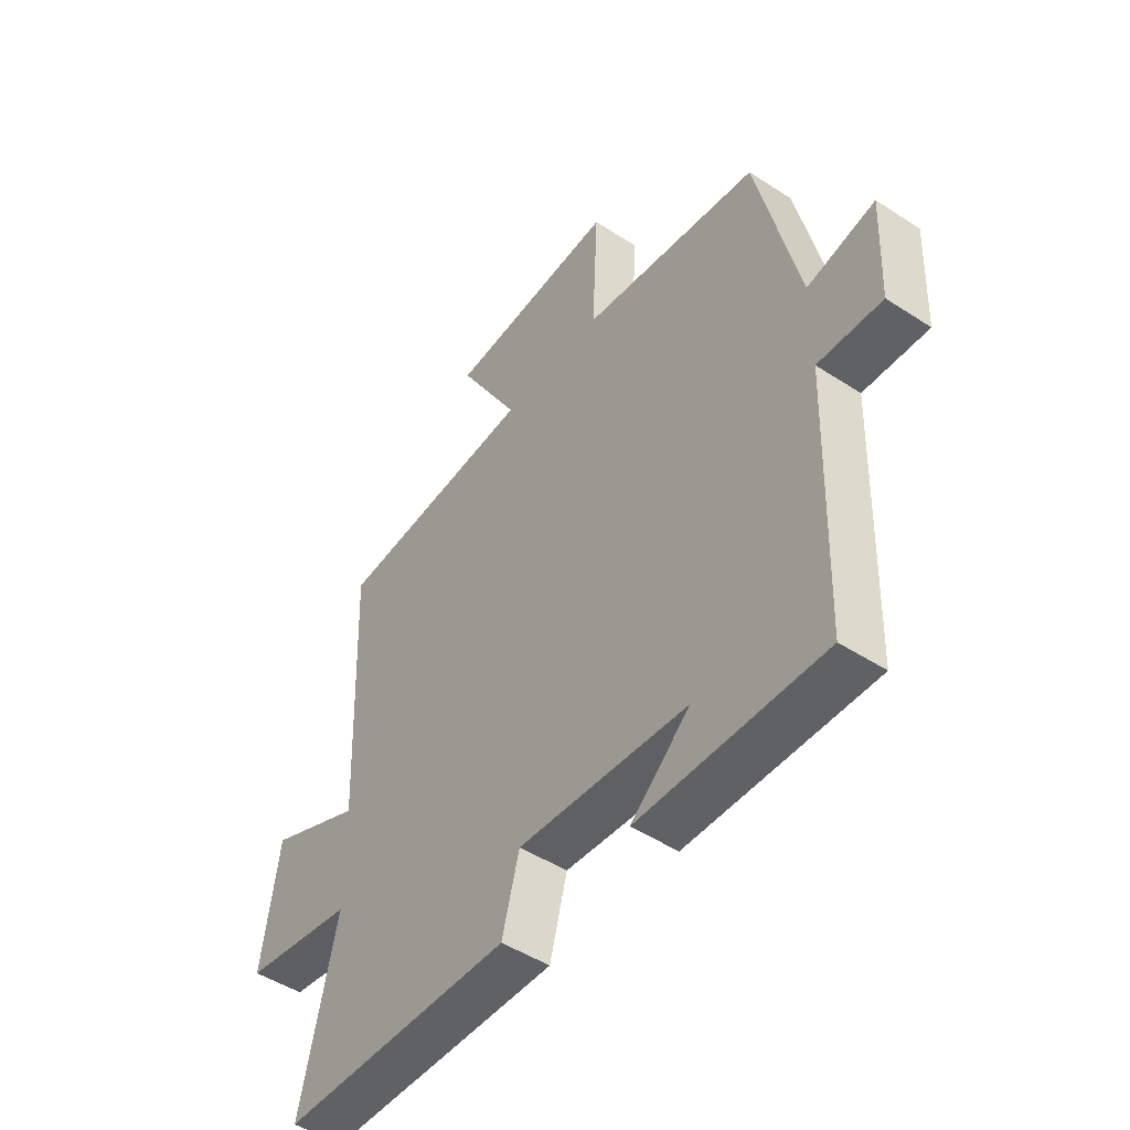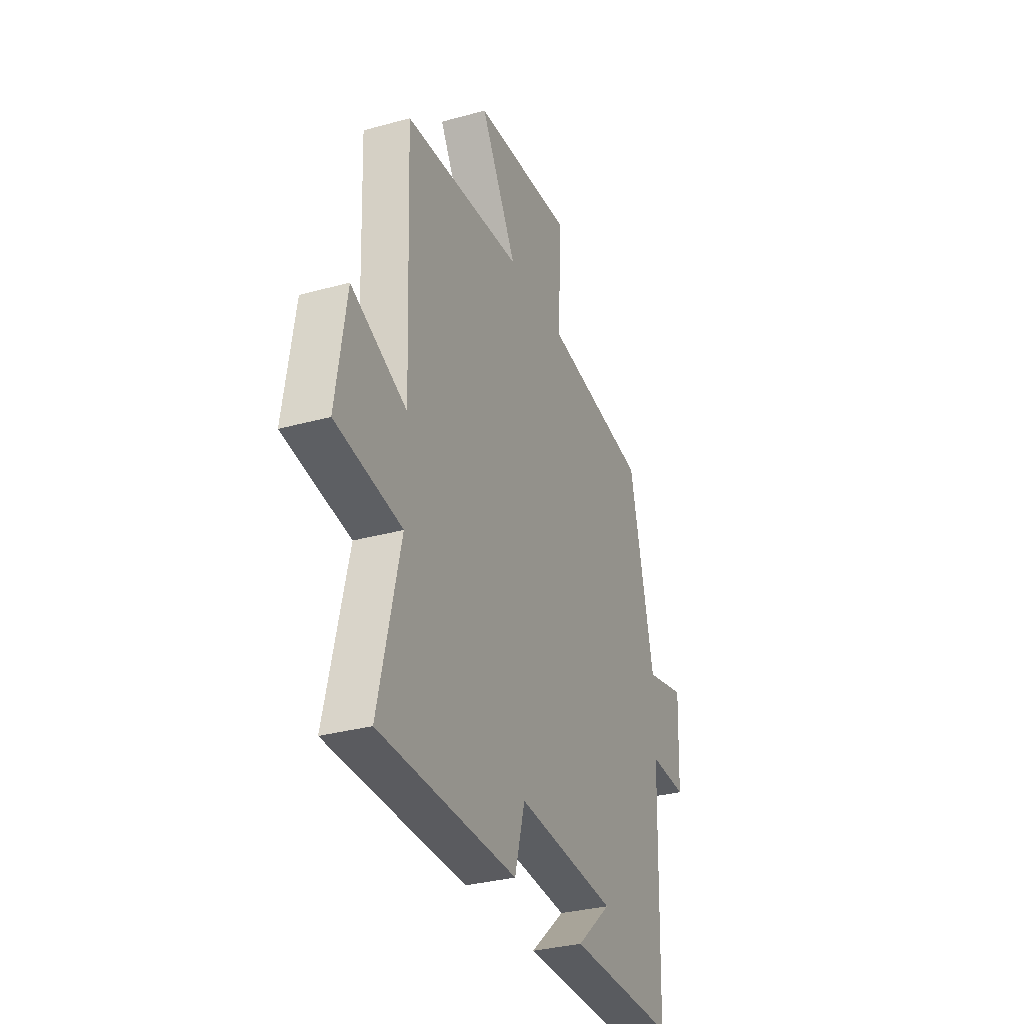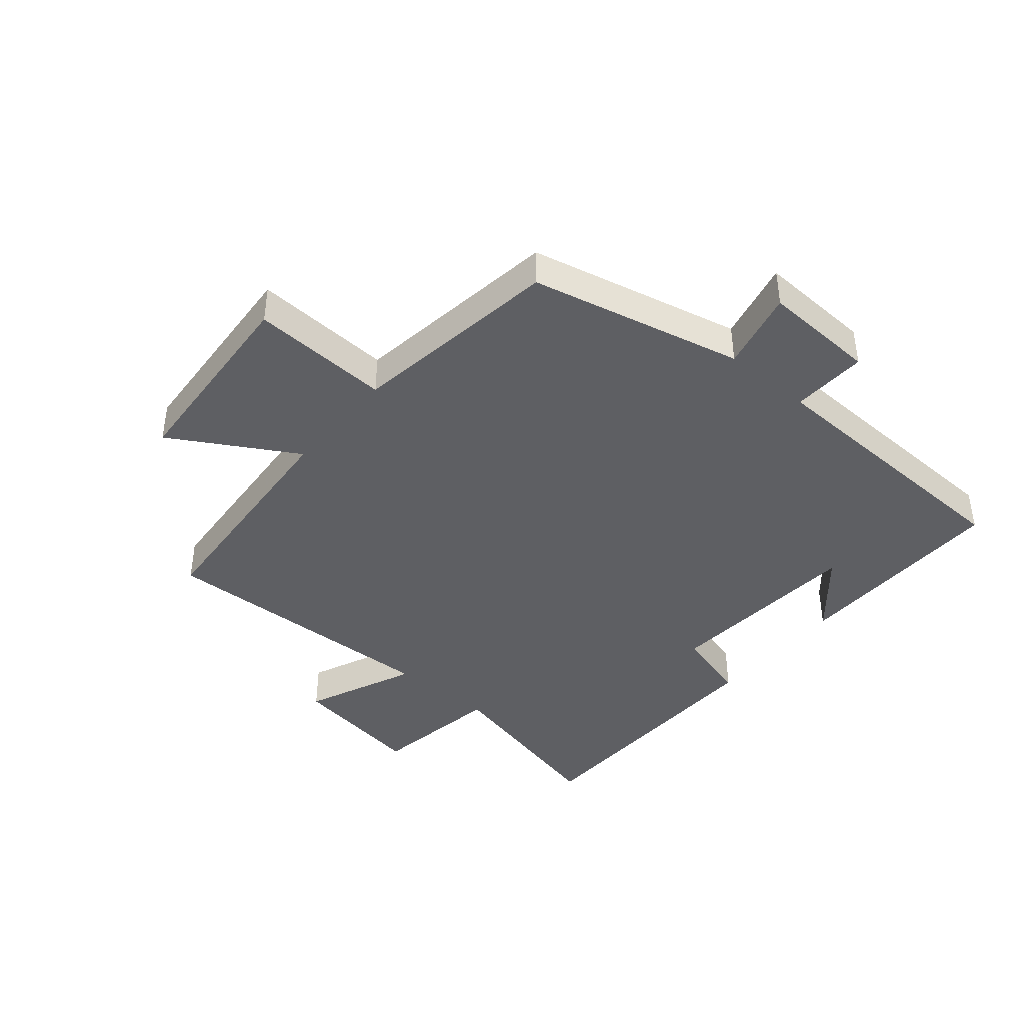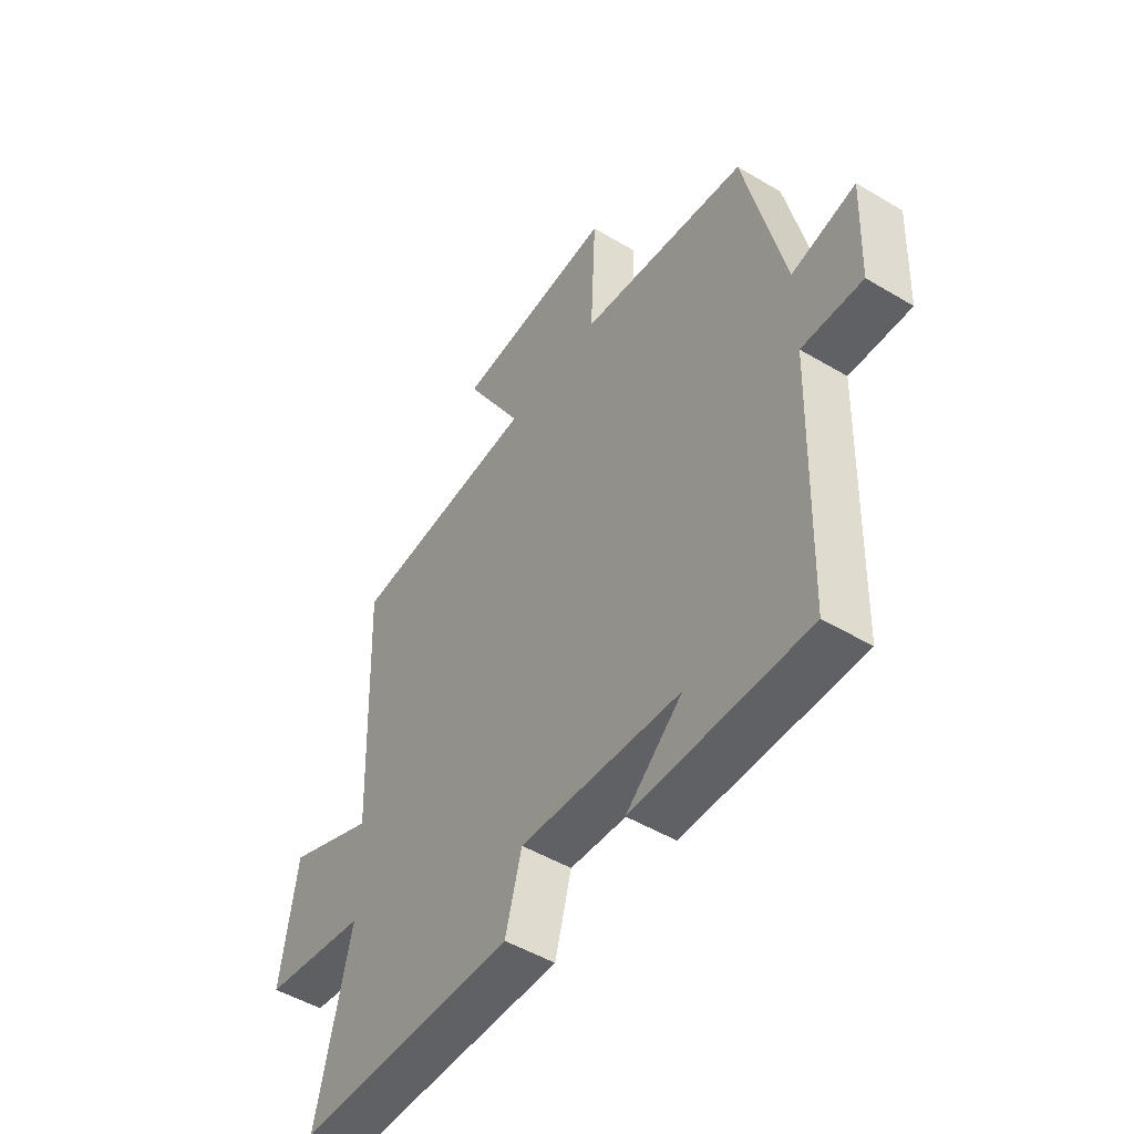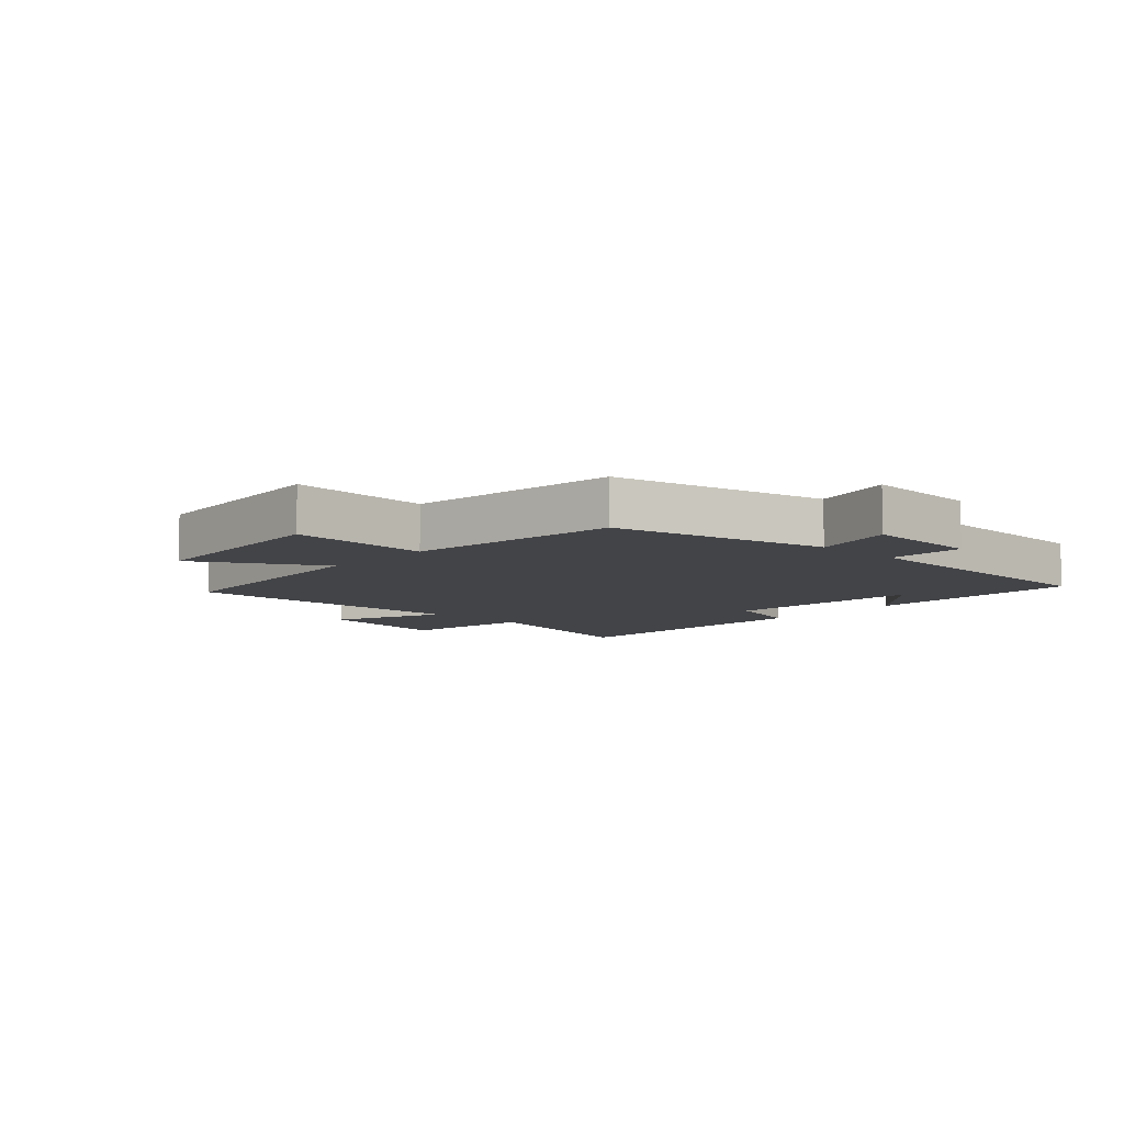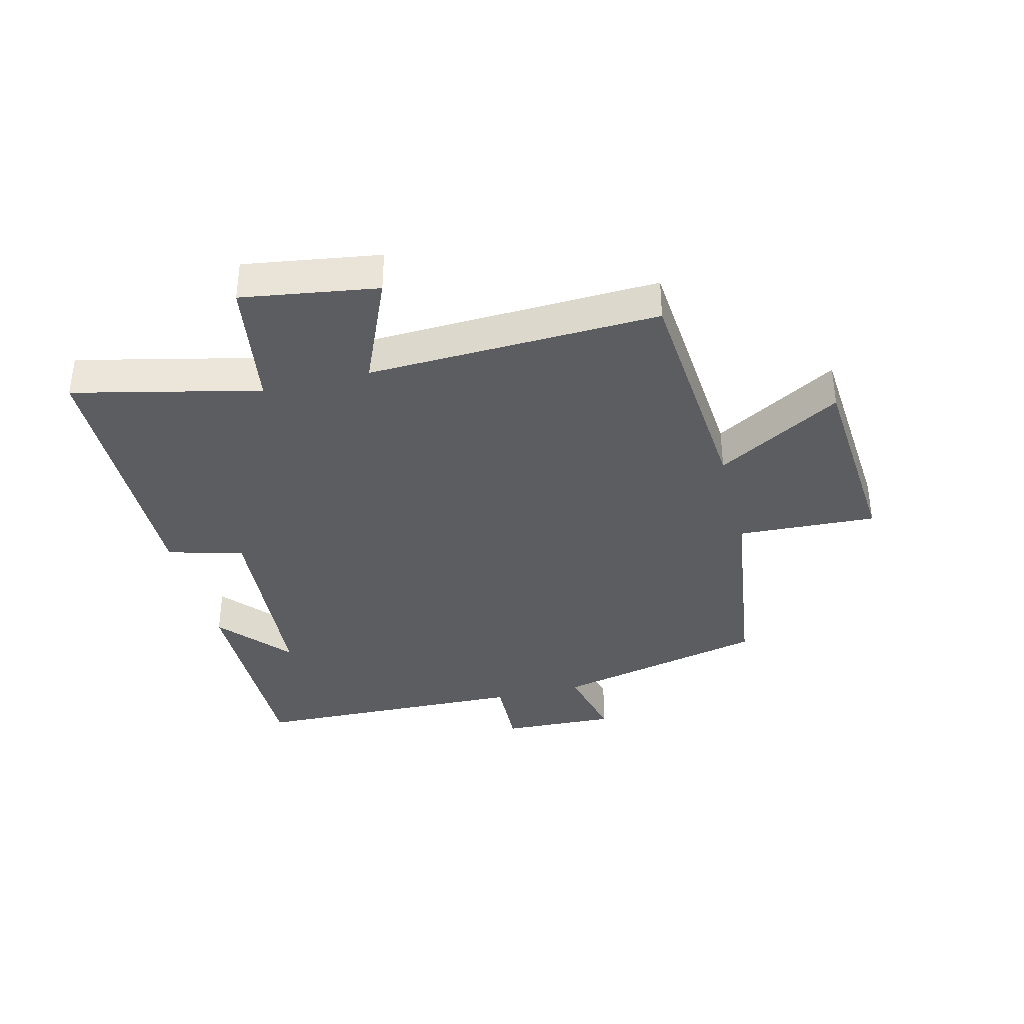
<metadata>
{"format":"obj","ext":"obj","renderer":"f3d","projection":"perspective","resolution":1024,"background":"white","views":[{"elev":-48.0,"azim":53.8,"up":"+Z"},{"elev":-31.7,"azim":-68.6,"up":"+Z"},{"elev":-41.7,"azim":49.8,"up":"+Y"},{"elev":-49.3,"azim":56.5,"up":"+Z"},{"elev":-8.2,"azim":47.1,"up":"+Y"},{"elev":-36.9,"azim":-75.9,"up":"+Y"}]}
</metadata>
<code>
v -0.518 0.07 0.469
v -0.127 0.07 0.5
v -0.246 0.07 0.704
v 0.084 0.07 0.728
v 0.073 0.07 0.5
v 0.419 0.07 0.452
v 0.5 0.07 0.103
v 0.632 0.07 0.134
v 0.624 0.07 -0.054
v 0.5 0.07 -0.049
v 0.486 0.07 -0.505
v 0.128 0.07 -0.5
v 0.244 0.07 -0.4
v -0.086 0.07 -0.376
v -0.12 0.07 -0.5
v -0.571 0.07 -0.491
v -0.5 0.07 -0.186
v -0.716 0.07 -0.152
v -0.682 0.07 0.07
v -0.5 0.07 -0.008
v -0.518 0 0.469
v -0.127 0 0.5
v -0.246 0 0.704
v 0.084 0 0.728
v 0.073 0 0.5
v 0.419 0 0.452
v 0.5 0 0.103
v 0.632 0 0.134
v 0.624 0 -0.054
v 0.5 0 -0.049
v 0.486 0 -0.505
v 0.128 0 -0.5
v 0.244 0 -0.4
v -0.086 0 -0.376
v -0.12 0 -0.5
v -0.571 0 -0.491
v -0.5 0 -0.186
v -0.716 0 -0.152
v -0.682 0 0.07
v -0.5 0 -0.008
f 17 18 19 20
f 14 15 16 17
f 13 14 17 20
f 11 12 13
f 20 1 2
f 13 20 2
f 11 13 2
f 10 11 2
f 7 8 9 10
f 7 10 2
f 6 7 2
f 5 6 2
f 2 3 4 5
f 40 39 38 37
f 37 36 35 34
f 40 37 34 33
f 33 32 31
f 22 21 40
f 22 40 33
f 22 33 31
f 22 31 30
f 30 29 28 27
f 22 30 27
f 22 27 26
f 22 26 25
f 25 24 23 22
f 1 21 22 2
f 2 22 23 3
f 3 23 24 4
f 4 24 25 5
f 5 25 26 6
f 6 26 27 7
f 7 27 28 8
f 8 28 29 9
f 9 29 30 10
f 10 30 31 11
f 11 31 32 12
f 12 32 33 13
f 13 33 34 14
f 14 34 35 15
f 15 35 36 16
f 16 36 37 17
f 17 37 38 18
f 18 38 39 19
f 19 39 40 20
f 20 40 21 1

</code>
